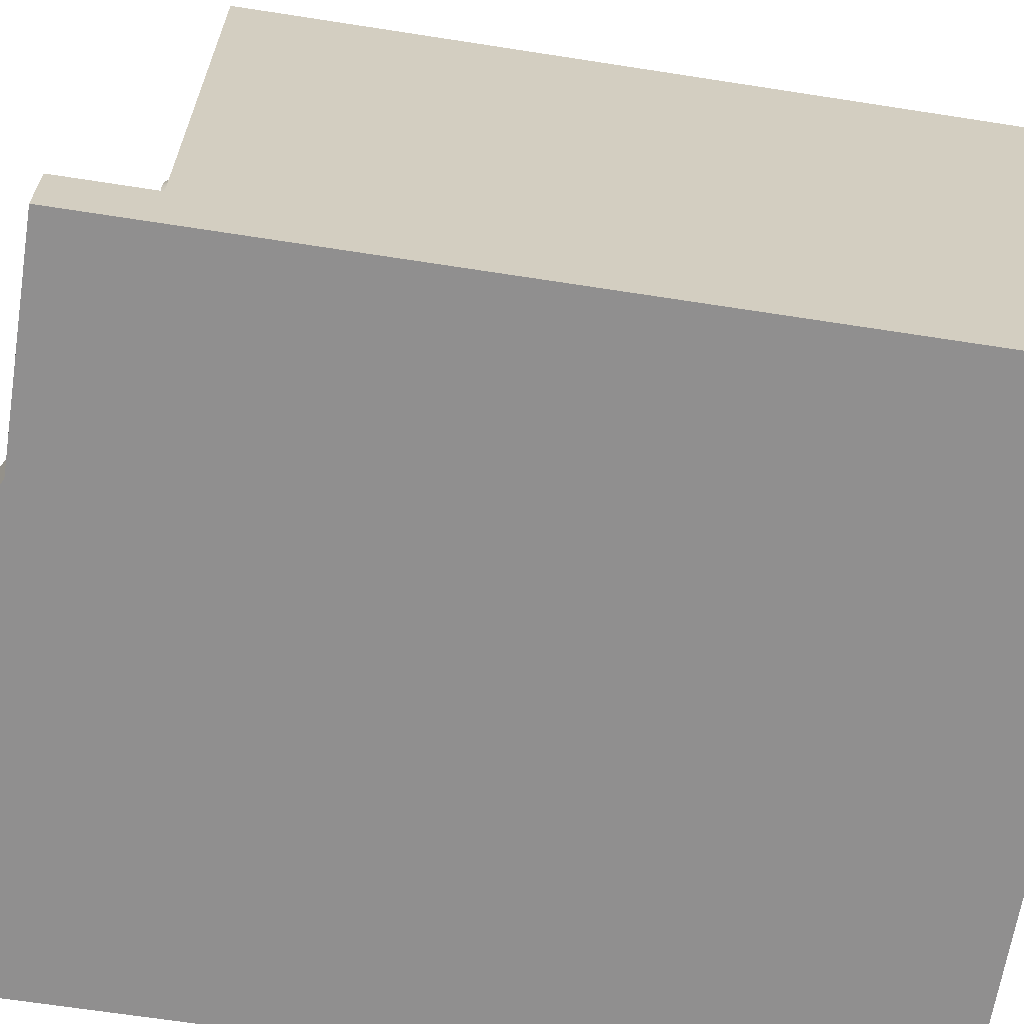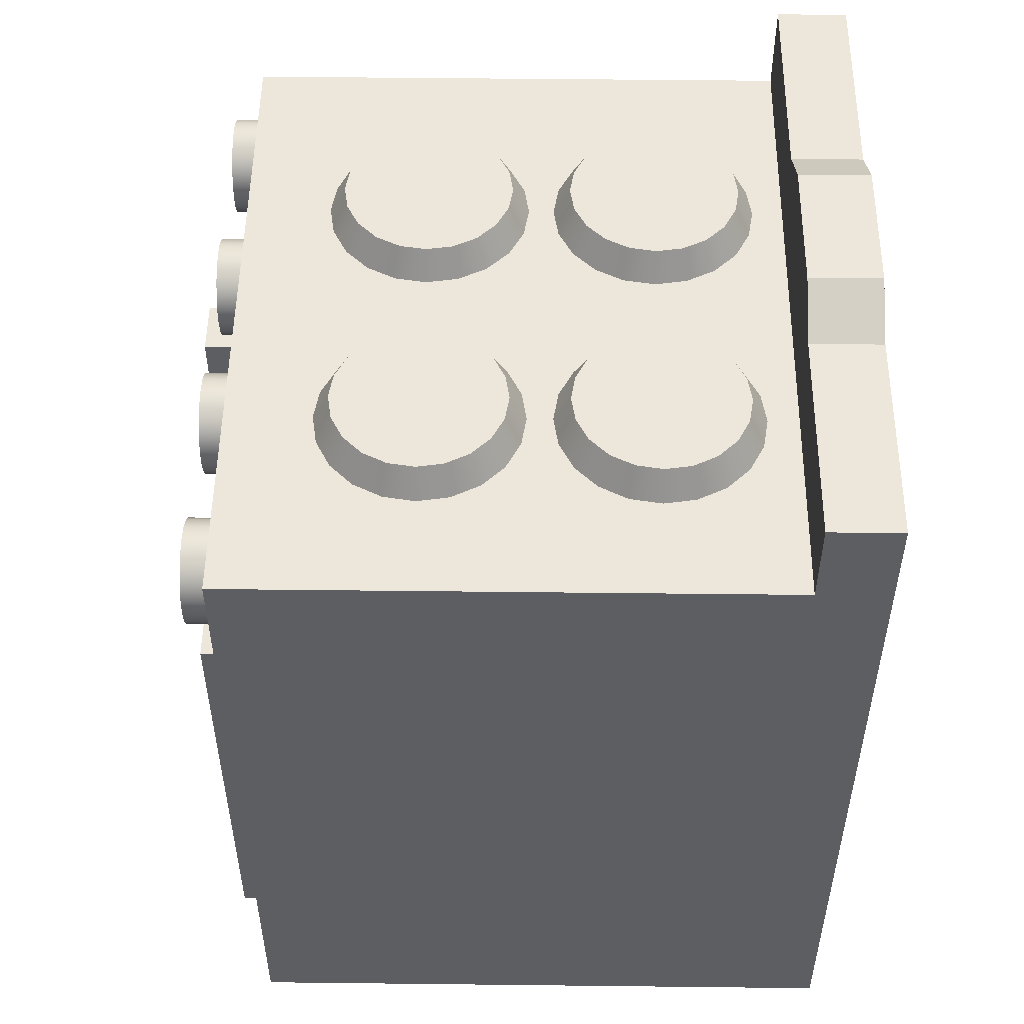
<metadata>
{"format":"obj","ext":"obj","renderer":"f3d","projection":"perspective","resolution":1024,"background":"white","views":[{"elev":-65.4,"azim":-98.9,"up":"+Z"},{"elev":51.4,"azim":90.7,"up":"+Y"}]}
</metadata>
<code>
g default
v -0.08252 1.492 0.1784
v -0.1117 1.492 0.1211
v -0.1572 1.492 0.07559
v -0.2146 1.492 0.04638
v -0.2781 1.492 0.03632
v -0.3417 1.492 0.04638
v -0.399 1.492 0.07559
v -0.4445 1.492 0.1211
v -0.4737 1.492 0.1784
v -0.4838 1.492 0.242
v -0.4737 1.492 0.3055
v -0.4445 1.492 0.3629
v -0.399 1.492 0.4084
v -0.3417 1.492 0.4376
v -0.2781 1.492 0.4476
v -0.2146 1.492 0.4376
v -0.1572 1.492 0.4084
v -0.1117 1.492 0.3629
v -0.08252 1.492 0.3055
v -0.07245 1.492 0.242
v -0.1171 1.559 0.1897
v -0.1411 1.559 0.1425
v -0.1786 1.559 0.105
v -0.2258 1.559 0.08095
v -0.2781 1.559 0.07266
v -0.3304 1.559 0.08095
v -0.3776 1.559 0.105
v -0.4151 1.559 0.1425
v -0.4391 1.559 0.1897
v -0.4474 1.559 0.242
v -0.4391 1.559 0.2943
v -0.4151 1.559 0.3415
v -0.3776 1.559 0.379
v -0.3304 1.559 0.403
v -0.2781 1.559 0.4113
v -0.2258 1.559 0.403
v -0.1786 1.559 0.379
v -0.1411 1.559 0.3415
v -0.1171 1.559 0.2943
v -0.1088 1.559 0.242
v -0.2781 1.559 0.242
v 0.08252 1.492 0.1784
v 0.1117 1.492 0.1211
v 0.1572 1.492 0.07559
v 0.2146 1.492 0.04638
v 0.2781 1.492 0.03632
v 0.3417 1.492 0.04638
v 0.399 1.492 0.07559
v 0.4445 1.492 0.1211
v 0.4737 1.492 0.1784
v 0.4838 1.492 0.242
v 0.4737 1.492 0.3055
v 0.4445 1.492 0.3629
v 0.399 1.492 0.4084
v 0.3417 1.492 0.4376
v 0.2781 1.492 0.4476
v 0.2146 1.492 0.4376
v 0.1572 1.492 0.4084
v 0.1117 1.492 0.3629
v 0.08252 1.492 0.3055
v 0.07245 1.492 0.242
v 0.1171 1.559 0.1897
v 0.1411 1.559 0.1425
v 0.1786 1.559 0.105
v 0.2258 1.559 0.08095
v 0.2781 1.559 0.07266
v 0.3304 1.559 0.08095
v 0.3776 1.559 0.105
v 0.4151 1.559 0.1425
v 0.4391 1.559 0.1897
v 0.4474 1.559 0.242
v 0.4391 1.559 0.2943
v 0.4151 1.559 0.3415
v 0.3776 1.559 0.379
v 0.3304 1.559 0.403
v 0.2781 1.559 0.4113
v 0.2258 1.559 0.403
v 0.1786 1.559 0.379
v 0.1411 1.559 0.3415
v 0.1171 1.559 0.2943
v 0.1088 1.559 0.242
v 0.2781 1.559 0.242
v -0.09014 1.399 0.5889
v -0.1042 1.427 0.5889
v -0.1261 1.449 0.5889
v -0.1537 1.463 0.5889
v -0.1844 1.468 0.5889
v -0.215 1.463 0.5889
v -0.2426 1.449 0.5889
v -0.2645 1.427 0.5889
v -0.2786 1.399 0.5889
v -0.2834 1.369 0.5889
v -0.2786 1.338 0.5889
v -0.2645 1.311 0.5889
v -0.2426 1.289 0.5889
v -0.215 1.275 0.5889
v -0.1844 1.27 0.5889
v -0.1537 1.275 0.5889
v -0.1261 1.289 0.5889
v -0.1042 1.311 0.5889
v -0.09014 1.338 0.5889
v -0.08529 1.369 0.5889
v -0.09014 1.399 0.667
v -0.1042 1.427 0.667
v -0.1261 1.449 0.667
v -0.1537 1.463 0.667
v -0.1844 1.468 0.667
v -0.215 1.463 0.667
v -0.2426 1.449 0.667
v -0.2645 1.427 0.667
v -0.2786 1.399 0.667
v -0.2834 1.369 0.667
v -0.2786 1.338 0.667
v -0.2645 1.311 0.667
v -0.2426 1.289 0.667
v -0.215 1.275 0.667
v -0.1844 1.27 0.667
v -0.1537 1.275 0.667
v -0.1261 1.289 0.667
v -0.1042 1.311 0.667
v -0.09014 1.338 0.667
v -0.08529 1.369 0.667
v -0.1844 1.369 0.667
v -0.4512 1.399 0.5889
v -0.4653 1.427 0.5889
v -0.4872 1.449 0.5889
v -0.5148 1.463 0.5889
v -0.5454 1.468 0.5889
v -0.576 1.463 0.5889
v -0.6036 1.449 0.5889
v -0.6256 1.427 0.5889
v -0.6396 1.399 0.5889
v -0.6445 1.369 0.5889
v -0.6396 1.338 0.5889
v -0.6256 1.311 0.5889
v -0.6036 1.289 0.5889
v -0.576 1.275 0.5889
v -0.5454 1.27 0.5889
v -0.5148 1.275 0.5889
v -0.4872 1.289 0.5889
v -0.4653 1.311 0.5889
v -0.4512 1.338 0.5889
v -0.4464 1.369 0.5889
v -0.4512 1.399 0.667
v -0.4653 1.427 0.667
v -0.4872 1.449 0.667
v -0.5148 1.463 0.667
v -0.5454 1.468 0.667
v -0.576 1.463 0.667
v -0.6036 1.449 0.667
v -0.6256 1.427 0.667
v -0.6396 1.399 0.667
v -0.6445 1.369 0.667
v -0.6396 1.338 0.667
v -0.6256 1.311 0.667
v -0.6036 1.289 0.667
v -0.576 1.275 0.667
v -0.5454 1.27 0.667
v -0.5148 1.275 0.667
v -0.4872 1.289 0.667
v -0.4653 1.311 0.667
v -0.4512 1.338 0.667
v -0.4464 1.369 0.667
v -0.5454 1.369 0.667
v 0.09014 1.399 0.5889
v 0.1042 1.427 0.5889
v 0.1261 1.449 0.5889
v 0.1537 1.463 0.5889
v 0.1844 1.468 0.5889
v 0.215 1.463 0.5889
v 0.2426 1.449 0.5889
v 0.2645 1.427 0.5889
v 0.2786 1.399 0.5889
v 0.2834 1.369 0.5889
v 0.2786 1.338 0.5889
v 0.2645 1.311 0.5889
v 0.2426 1.289 0.5889
v 0.215 1.275 0.5889
v 0.1844 1.27 0.5889
v 0.1537 1.275 0.5889
v 0.1261 1.289 0.5889
v 0.1042 1.311 0.5889
v 0.09014 1.338 0.5889
v 0.08529 1.369 0.5889
v 0.09014 1.399 0.667
v 0.1042 1.427 0.667
v 0.1261 1.449 0.667
v 0.1537 1.463 0.667
v 0.1844 1.468 0.667
v 0.215 1.463 0.667
v 0.2426 1.449 0.667
v 0.2645 1.427 0.667
v 0.2786 1.399 0.667
v 0.2834 1.369 0.667
v 0.2786 1.338 0.667
v 0.2645 1.311 0.667
v 0.2426 1.289 0.667
v 0.215 1.275 0.667
v 0.1844 1.27 0.667
v 0.1537 1.275 0.667
v 0.1261 1.289 0.667
v 0.1042 1.311 0.667
v 0.09014 1.338 0.667
v 0.08529 1.369 0.667
v 0.1844 1.369 0.667
v 0.4512 1.399 0.5889
v 0.4653 1.427 0.5889
v 0.4872 1.449 0.5889
v 0.5148 1.463 0.5889
v 0.5454 1.468 0.5889
v 0.576 1.463 0.5889
v 0.6036 1.449 0.5889
v 0.6256 1.427 0.5889
v 0.6396 1.399 0.5889
v 0.6445 1.369 0.5889
v 0.6396 1.338 0.5889
v 0.6256 1.311 0.5889
v 0.6036 1.289 0.5889
v 0.576 1.275 0.5889
v 0.5454 1.27 0.5889
v 0.5148 1.275 0.5889
v 0.4872 1.289 0.5889
v 0.4653 1.311 0.5889
v 0.4512 1.338 0.5889
v 0.4464 1.369 0.5889
v 0.4512 1.399 0.667
v 0.4653 1.427 0.667
v 0.4872 1.449 0.667
v 0.5148 1.463 0.667
v 0.5454 1.468 0.667
v 0.576 1.463 0.667
v 0.6036 1.449 0.667
v 0.6256 1.427 0.667
v 0.6396 1.399 0.667
v 0.6445 1.369 0.667
v 0.6396 1.338 0.667
v 0.6256 1.311 0.667
v 0.6036 1.289 0.667
v 0.576 1.275 0.667
v 0.5454 1.27 0.667
v 0.5148 1.275 0.667
v 0.4872 1.289 0.667
v 0.4653 1.311 0.667
v 0.4512 1.338 0.667
v 0.4464 1.369 0.667
v 0.5454 1.369 0.667
v -0.6841 0 0.6131
v 0.6841 0 0.6131
v -0.6841 1.499 0.6131
v 0.6841 1.499 0.6131
v -0.6841 1.499 -0.6139
v 0.6841 1.499 -0.6139
v -0.6841 0 -0.6139
v 0.6841 0 -0.6139
v -0.6841 1.499 -0.4729
v 0.6841 1.499 -0.4729
v 0.6841 0 -0.4729
v -0.6841 0 -0.4729
v -0.6841 1.679 -0.4729
v 0.6841 1.679 -0.4729
v 0.6841 1.679 -0.6139
v -0.6841 1.679 -0.6139
v -0.5472 0.1445 0.6131
v 0.5472 0.1445 0.6131
v 0.5472 1.104 0.6131
v -0.5472 1.104 0.6131
v -0.5472 0.1445 0.671
v 0.5472 0.1445 0.671
v 0.5472 1.104 0.671
v -0.5472 1.104 0.671
v -0.08252 1.492 -0.2745
v -0.1117 1.492 -0.3318
v -0.1572 1.492 -0.3773
v -0.2146 1.492 -0.4065
v -0.2781 1.492 -0.4166
v -0.3417 1.492 -0.4065
v -0.399 1.492 -0.3773
v -0.4445 1.492 -0.3318
v -0.4737 1.492 -0.2745
v -0.4838 1.492 -0.2109
v -0.4737 1.492 -0.1474
v -0.4445 1.492 -0.09003
v -0.399 1.492 -0.04453
v -0.3417 1.492 -0.01532
v -0.2781 1.492 -0.005253
v -0.2146 1.492 -0.01532
v -0.1572 1.492 -0.04453
v -0.1117 1.492 -0.09003
v -0.08252 1.492 -0.1474
v -0.07245 1.492 -0.2109
v -0.1171 1.559 -0.2632
v -0.1411 1.559 -0.3104
v -0.1786 1.559 -0.3479
v -0.2258 1.559 -0.3719
v -0.2781 1.559 -0.3802
v -0.3304 1.559 -0.3719
v -0.3776 1.559 -0.3479
v -0.4151 1.559 -0.3104
v -0.4391 1.559 -0.2632
v -0.4474 1.559 -0.2109
v -0.4391 1.559 -0.1586
v -0.4151 1.559 -0.1114
v -0.3776 1.559 -0.07393
v -0.3304 1.559 -0.04988
v -0.2781 1.559 -0.0416
v -0.2258 1.559 -0.04988
v -0.1786 1.559 -0.07393
v -0.1411 1.559 -0.1114
v -0.1171 1.559 -0.1586
v -0.1088 1.559 -0.2109
v -0.2781 1.559 -0.2109
v 0.08252 1.492 -0.2745
v 0.1117 1.492 -0.3318
v 0.1572 1.492 -0.3773
v 0.2146 1.492 -0.4065
v 0.2781 1.492 -0.4166
v 0.3417 1.492 -0.4065
v 0.399 1.492 -0.3773
v 0.4445 1.492 -0.3318
v 0.4737 1.492 -0.2745
v 0.4838 1.492 -0.2109
v 0.4737 1.492 -0.1474
v 0.4445 1.492 -0.09003
v 0.399 1.492 -0.04453
v 0.3417 1.492 -0.01532
v 0.2781 1.492 -0.005253
v 0.2146 1.492 -0.01532
v 0.1572 1.492 -0.04453
v 0.1117 1.492 -0.09003
v 0.08252 1.492 -0.1474
v 0.07245 1.492 -0.2109
v 0.1171 1.559 -0.2632
v 0.1411 1.559 -0.3104
v 0.1786 1.559 -0.3479
v 0.2258 1.559 -0.3719
v 0.2781 1.559 -0.3802
v 0.3304 1.559 -0.3719
v 0.3776 1.559 -0.3479
v 0.4151 1.559 -0.3104
v 0.4391 1.559 -0.2632
v 0.4474 1.559 -0.2109
v 0.4391 1.559 -0.1586
v 0.4151 1.559 -0.1114
v 0.3776 1.559 -0.07393
v 0.3304 1.559 -0.04988
v 0.2781 1.559 -0.0416
v 0.2258 1.559 -0.04988
v 0.1786 1.559 -0.07393
v 0.1411 1.559 -0.1114
v 0.1171 1.559 -0.1586
v 0.1088 1.559 -0.2109
v 0.2781 1.559 -0.2109
v -0.4666 0.2737 0.7571
v -0.3487 0.2737 0.7571
v -0.4666 1.009 0.7571
v -0.3487 1.009 0.7571
v -0.4666 1.009 0.6998
v -0.3487 1.009 0.6998
v -0.4666 0.2737 0.6998
v -0.3487 0.2737 0.6998
v -0.4666 0.6415 0.7571
v -0.3487 0.6415 0.7571
v -0.3487 0.6415 0.6998
v -0.4666 0.6415 0.6998
v -0.4666 0.9358 0.6998
v -0.3487 0.9358 0.6998
v -0.3487 0.9358 0.7571
v -0.4666 0.9358 0.7571
v -0.4666 0.3473 0.7571
v -0.3487 0.3473 0.7571
v -0.3487 0.3473 0.6998
v -0.4666 0.3473 0.6998
v -0.4666 1.009 0.662
v -0.3487 1.009 0.662
v -0.3487 0.9358 0.662
v -0.4666 0.9358 0.662
v -0.3487 0.3473 0.662
v -0.4666 0.3473 0.662
v -0.3487 0.2737 0.662
v -0.4666 0.2737 0.662
v 0 0.1445 0.671
v 0 0.1445 0.6131
v 0 0 0.6131
v 0 0 -0.4729
v 0 0 -0.6139
v 0 1.499 -0.6139
v 0 1.739 -0.6139
v 0 1.739 -0.4729
v 0 1.499 -0.4729
v 0 1.499 0.6131
v 0 1.104 0.6131
v 0 1.104 0.671
v -0.1094 0.1445 0.671
v -0.1094 0.1445 0.6131
v -0.1368 0 0.6131
v -0.1368 0 -0.4729
v -0.1368 0 -0.6139
v -0.1368 1.499 -0.6139
v -0.1368 1.739 -0.6139
v -0.1368 1.739 -0.4729
v -0.1368 1.499 -0.4729
v -0.1368 1.499 0.6131
v -0.1094 1.104 0.6131
v -0.1094 1.104 0.671
v 0.1094 1.104 0.671
v 0.1094 1.104 0.6131
v 0.1368 1.499 0.6131
v 0.1368 1.499 -0.4729
v 0.1368 1.739 -0.4729
v 0.1368 1.739 -0.6139
v 0.1368 1.499 -0.6139
v 0.1368 0 -0.6139
v 0.1368 0 -0.4729
v 0.1368 0 0.6131
v 0.1094 0.1445 0.6131
v 0.1094 0.1445 0.671
v -0.197 0.1445 0.671
v -0.197 0.1445 0.6131
v -0.2463 0 0.6131
v -0.2463 0 -0.4729
v -0.2463 0 -0.6139
v -0.2463 1.499 -0.6139
v -0.2463 1.679 -0.6139
v -0.2463 1.679 -0.4729
v -0.2463 1.499 -0.4729
v -0.2463 1.499 0.6131
v -0.197 1.104 0.6131
v -0.197 1.104 0.671
v 0.197 1.104 0.671
v 0.197 1.104 0.6131
v 0.2463 1.499 0.6131
v 0.2463 1.499 -0.4729
v 0.2463 1.679 -0.4729
v 0.2463 1.679 -0.6139
v 0.2463 1.499 -0.6139
v 0.2463 0 -0.6139
v 0.2463 0 -0.4729
v 0.2463 0 0.6131
v 0.197 0.1445 0.6131
v 0.197 0.1445 0.671
g CookerOld:pCylinder8
f 1 2 22 21
f 2 3 23 22
f 3 4 24 23
f 4 5 25 24
f 5 6 26 25
f 6 7 27 26
f 7 8 28 27
f 8 9 29 28
f 9 10 30 29
f 10 11 31 30
f 11 12 32 31
f 12 13 33 32
f 13 14 34 33
f 14 15 35 34
f 15 16 36 35
f 16 17 37 36
f 17 18 38 37
f 18 19 39 38
f 19 20 40 39
f 20 1 21 40
f 21 22 41
f 22 23 41
f 23 24 41
f 24 25 41
f 25 26 41
f 26 27 41
f 27 28 41
f 28 29 41
f 29 30 41
f 30 31 41
f 31 32 41
f 32 33 41
f 33 34 41
f 34 35 41
f 35 36 41
f 36 37 41
f 37 38 41
f 38 39 41
f 39 40 41
f 40 21 41
f 42 62 63 43
f 43 63 64 44
f 44 64 65 45
f 45 65 66 46
f 46 66 67 47
f 47 67 68 48
f 48 68 69 49
f 49 69 70 50
f 50 70 71 51
f 51 71 72 52
f 52 72 73 53
f 53 73 74 54
f 54 74 75 55
f 55 75 76 56
f 56 76 77 57
f 57 77 78 58
f 58 78 79 59
f 59 79 80 60
f 60 80 81 61
f 61 81 62 42
f 62 82 63
f 63 82 64
f 64 82 65
f 65 82 66
f 66 82 67
f 67 82 68
f 68 82 69
f 69 82 70
f 70 82 71
f 71 82 72
f 72 82 73
f 73 82 74
f 74 82 75
f 75 82 76
f 76 82 77
f 77 82 78
f 78 82 79
f 79 82 80
f 80 82 81
f 81 82 62
f 83 84 104 103
f 84 85 105 104
f 85 86 106 105
f 86 87 107 106
f 87 88 108 107
f 88 89 109 108
f 89 90 110 109
f 90 91 111 110
f 91 92 112 111
f 92 93 113 112
f 93 94 114 113
f 94 95 115 114
f 95 96 116 115
f 96 97 117 116
f 97 98 118 117
f 98 99 119 118
f 99 100 120 119
f 100 101 121 120
f 101 102 122 121
f 102 83 103 122
f 103 104 123
f 104 105 123
f 105 106 123
f 106 107 123
f 107 108 123
f 108 109 123
f 109 110 123
f 110 111 123
f 111 112 123
f 112 113 123
f 113 114 123
f 114 115 123
f 115 116 123
f 116 117 123
f 117 118 123
f 118 119 123
f 119 120 123
f 120 121 123
f 121 122 123
f 122 103 123
f 124 125 145 144
f 125 126 146 145
f 126 127 147 146
f 127 128 148 147
f 128 129 149 148
f 129 130 150 149
f 130 131 151 150
f 131 132 152 151
f 132 133 153 152
f 133 134 154 153
f 134 135 155 154
f 135 136 156 155
f 136 137 157 156
f 137 138 158 157
f 138 139 159 158
f 139 140 160 159
f 140 141 161 160
f 141 142 162 161
f 142 143 163 162
f 143 124 144 163
f 144 145 164
f 145 146 164
f 146 147 164
f 147 148 164
f 148 149 164
f 149 150 164
f 150 151 164
f 151 152 164
f 152 153 164
f 153 154 164
f 154 155 164
f 155 156 164
f 156 157 164
f 157 158 164
f 158 159 164
f 159 160 164
f 160 161 164
f 161 162 164
f 162 163 164
f 163 144 164
f 165 185 186 166
f 166 186 187 167
f 167 187 188 168
f 168 188 189 169
f 169 189 190 170
f 170 190 191 171
f 171 191 192 172
f 172 192 193 173
f 173 193 194 174
f 174 194 195 175
f 175 195 196 176
f 176 196 197 177
f 177 197 198 178
f 178 198 199 179
f 179 199 200 180
f 180 200 201 181
f 181 201 202 182
f 182 202 203 183
f 183 203 204 184
f 184 204 185 165
f 185 205 186
f 186 205 187
f 187 205 188
f 188 205 189
f 189 205 190
f 190 205 191
f 191 205 192
f 192 205 193
f 193 205 194
f 194 205 195
f 195 205 196
f 196 205 197
f 197 205 198
f 198 205 199
f 199 205 200
f 200 205 201
f 201 205 202
f 202 205 203
f 203 205 204
f 204 205 185
f 206 226 227 207
f 207 227 228 208
f 208 228 229 209
f 209 229 230 210
f 210 230 231 211
f 211 231 232 212
f 212 232 233 213
f 213 233 234 214
f 214 234 235 215
f 215 235 236 216
f 216 236 237 217
f 217 237 238 218
f 218 238 239 219
f 219 239 240 220
f 220 240 241 221
f 221 241 242 222
f 222 242 243 223
f 223 243 244 224
f 224 244 245 225
f 225 245 226 206
f 226 246 227
f 227 246 228
f 228 246 229
f 229 246 230
f 230 246 231
f 231 246 232
f 232 246 233
f 233 246 234
f 234 246 235
f 235 246 236
f 236 246 237
f 237 246 238
f 238 246 239
f 239 246 240
f 240 246 241
f 241 246 242
f 242 246 243
f 243 246 244
f 244 246 245
f 245 246 226
f 392 381 416 405
f 387 388 409 410
f 385 386 411 412
f 384 385 412 413
f 256 257 254 252
f 253 258 255 251
f 389 390 407 408
f 248 257 256 250
f 383 384 413 414
f 255 258 247 249
f 388 389 408 409
f 256 252 261 260
f 410 411 386 387
f 251 255 259 262
f 382 383 414 415
f 248 250 265 264
f 406 407 390 391
f 249 247 263 266
f 381 382 415 416
f 264 265 269 268
f 405 406 391 392
f 266 263 267 270
f 271 272 292 291
f 272 273 293 292
f 273 274 294 293
f 274 275 295 294
f 275 276 296 295
f 276 277 297 296
f 277 278 298 297
f 278 279 299 298
f 279 280 300 299
f 280 281 301 300
f 281 282 302 301
f 282 283 303 302
f 283 284 304 303
f 284 285 305 304
f 285 286 306 305
f 286 287 307 306
f 287 288 308 307
f 288 289 309 308
f 289 290 310 309
f 290 271 291 310
f 291 292 311
f 292 293 311
f 293 294 311
f 294 295 311
f 295 296 311
f 296 297 311
f 297 298 311
f 298 299 311
f 299 300 311
f 300 301 311
f 301 302 311
f 302 303 311
f 303 304 311
f 304 305 311
f 305 306 311
f 306 307 311
f 307 308 311
f 308 309 311
f 309 310 311
f 310 291 311
f 312 332 333 313
f 313 333 334 314
f 314 334 335 315
f 315 335 336 316
f 316 336 337 317
f 317 337 338 318
f 318 338 339 319
f 319 339 340 320
f 320 340 341 321
f 321 341 342 322
f 322 342 343 323
f 323 343 344 324
f 324 344 345 325
f 325 345 346 326
f 326 346 347 327
f 327 347 348 328
f 328 348 349 329
f 329 349 350 330
f 330 350 351 331
f 331 351 332 312
f 332 352 333
f 333 352 334
f 334 352 335
f 335 352 336
f 336 352 337
f 337 352 338
f 338 352 339
f 339 352 340
f 340 352 341
f 341 352 342
f 342 352 343
f 343 352 344
f 344 352 345
f 345 352 346
f 346 352 347
f 347 352 348
f 348 352 349
f 349 352 350
f 350 352 351
f 351 352 332
f 361 362 367 368
f 355 356 358 357
f 365 366 363 364
f 359 360 354 353
f 362 363 366 367
f 364 361 368 365
f 369 370 362 361
f 370 371 363 362
f 364 363 371 372
f 372 369 361 364
f 367 366 358 356
f 368 367 356 355
f 365 368 355 357
f 353 354 370 369
f 354 360 371 370
f 359 353 369 372
f 357 358 374 373
f 358 366 375 374
f 366 365 376 375
f 365 357 373 376
f 372 371 377 378
f 371 360 379 377
f 360 359 380 379
f 359 372 378 380
f 393 394 382 381
f 394 395 383 382
f 395 396 384 383
f 396 397 385 384
f 397 398 386 385
f 387 386 398 399
f 399 400 388 387
f 400 401 389 388
f 401 402 390 389
f 391 390 402 403
f 392 391 403 404
f 404 393 381 392
f 417 418 394 393
f 418 419 395 394
f 419 420 396 395
f 420 421 397 396
f 421 422 398 397
f 399 398 422 423
f 423 424 400 399
f 424 425 401 400
f 425 426 402 401
f 403 402 426 427
f 404 403 427 428
f 428 417 393 404
f 429 430 406 405
f 430 431 407 406
f 408 407 431 432
f 409 408 432 433
f 410 409 433 434
f 434 435 411 410
f 412 411 435 436
f 413 412 436 437
f 414 413 437 438
f 415 414 438 439
f 416 415 439 440
f 405 416 440 429
f 263 418 417 267
f 247 419 418 263
f 258 420 419 247
f 253 421 420 258
f 251 422 421 253
f 423 422 251 262
f 259 424 423 262
f 255 425 424 259
f 249 426 425 255
f 427 426 249 266
f 428 427 266 270
f 267 417 428 270
f 265 430 429 269
f 250 431 430 265
f 432 431 250 256
f 433 432 256 260
f 434 433 260 261
f 252 435 434 261
f 436 435 252 254
f 437 436 254 257
f 438 437 257 248
f 439 438 248 264
f 440 439 264 268
f 429 440 268 269

</code>
